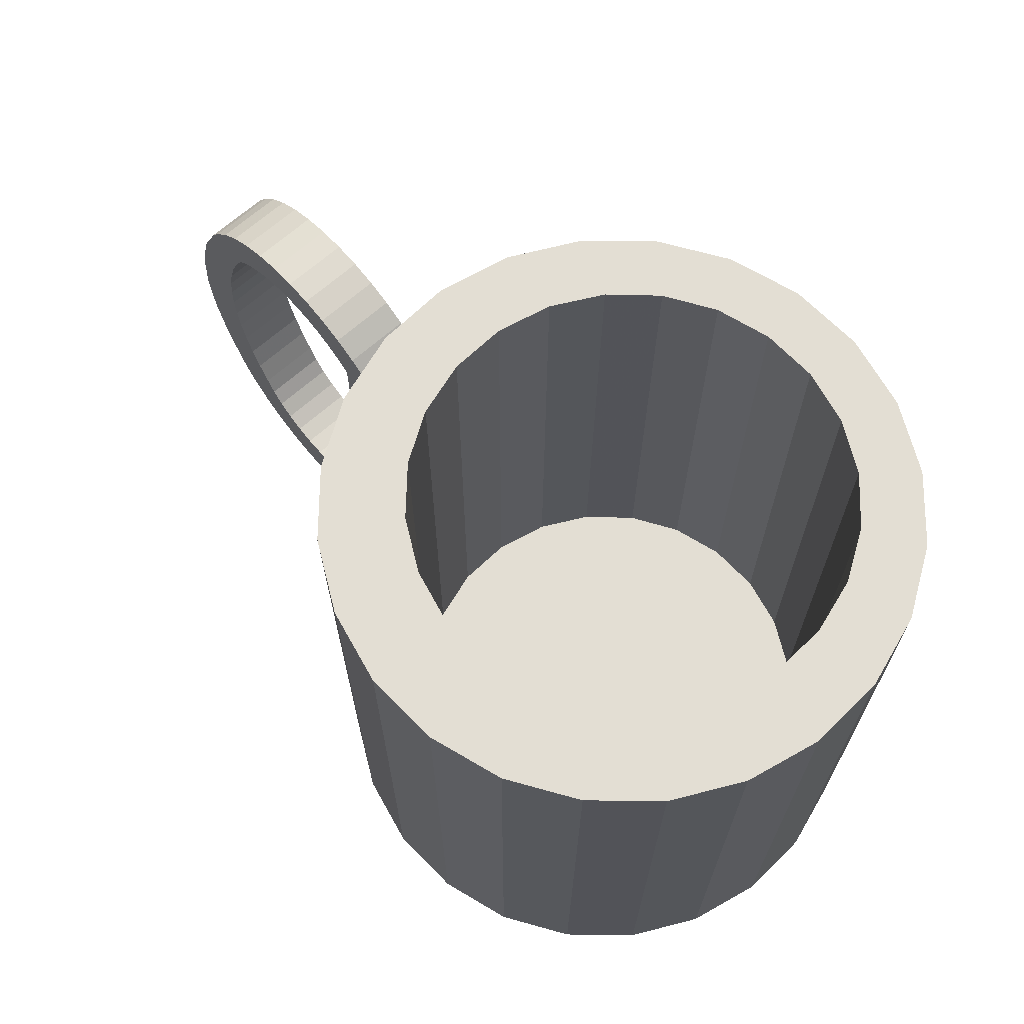
<metadata>
{"format":"obj","ext":"obj","renderer":"f3d","projection":"perspective","resolution":1024,"background":"white","views":[{"elev":67.3,"azim":-131.7,"up":"+Z"}]}
</metadata>
<code>
v -0.4158 0.09502 -0.286
v -0.4158 0.09502 -0.286
v -0.4279 -0.04974 -0.286
v -0.4279 -0.04974 -0.286
v -0.4313 0.02344 -0.286
v -0.4313 0.02344 -0.286
v -0.4056 -0.1195 -0.286
v -0.4056 -0.1195 -0.286
v -0.3822 0.1601 -0.286
v -0.3822 0.1601 -0.286
v -0.3822 0.1601 0.286
v -0.3822 0.1601 0.286
v -0.4158 0.09502 0.286
v -0.4158 0.09502 0.286
v -0.4313 0.02344 0.286
v -0.4313 0.02344 0.286
v -0.4279 -0.04974 0.286
v -0.4279 -0.04974 0.286
v -0.4056 -0.1195 0.286
v -0.4056 -0.1195 0.286
v -0.366 -0.1812 -0.286
v -0.366 -0.1812 -0.286
v -0.366 -0.1812 -0.286
v -0.366 -0.1812 0.286
v -0.366 -0.1812 0.286
v -0.366 -0.1812 0.286
v -0.3118 -0.2305 0.286
v -0.3118 -0.2305 0.286
v -0.3118 -0.2305 -0.286
v -0.3118 -0.2305 -0.286
v -0.3329 0.2143 -0.286
v -0.3329 0.2143 -0.286
v -0.3329 0.2143 -0.286
v -0.3329 0.2143 0.286
v -0.3329 0.2143 0.286
v -0.3329 0.2143 0.286
v -0.3605 0.005788 0.286
v -0.3605 0.005788 0.286
v -0.3587 -0.04913 0.286
v -0.3587 -0.04913 0.286
v -0.3427 -0.1017 0.286
v -0.3427 -0.1017 0.286
v -0.3137 -0.1483 0.286
v -0.3137 -0.1483 0.286
v -0.3137 -0.1483 0.286
v -0.2735 -0.1859 0.286
v -0.2735 -0.1859 0.286
v -0.2467 -0.2641 0.286
v -0.2467 -0.2641 0.286
v -0.2467 -0.2641 -0.286
v -0.2467 -0.2641 -0.286
v -0.2712 0.2539 -0.286
v -0.2712 0.2539 -0.286
v -0.2712 0.2539 0.286
v -0.2712 0.2539 0.286
v -0.3221 0.1078 0.286
v -0.3221 0.1078 0.286
v -0.348 0.0593 0.286
v -0.348 0.0593 0.286
v -0.348 0.0593 -0.2692
v -0.348 0.0593 -0.2692
v -0.3605 0.005788 -0.2692
v -0.3605 0.005788 -0.2692
v -0.3587 -0.04913 -0.2692
v -0.3587 -0.04913 -0.2692
v -0.3427 -0.1017 -0.2692
v -0.3427 -0.1017 -0.2692
v -0.3137 -0.1483 -0.2692
v -0.3137 -0.1483 -0.2692
v -0.3137 -0.1483 -0.2692
v -0.2735 -0.1859 -0.2692
v -0.2735 -0.1859 -0.2692
v -0.2251 -0.2118 -0.2692
v -0.2251 -0.2118 -0.2692
v -0.2251 -0.2118 0.286
v -0.2251 -0.2118 0.286
v -0.1751 -0.2796 0.286
v -0.1751 -0.2796 0.286
v -0.1751 -0.2796 -0.286
v -0.1751 -0.2796 -0.286
v -0.2014 0.2762 -0.286
v -0.2014 0.2762 -0.286
v -0.2014 0.2762 0.286
v -0.2014 0.2762 0.286
v -0.2379 0.1769 0.286
v -0.2379 0.1769 0.286
v -0.2846 0.1479 0.286
v -0.2846 0.1479 0.286
v -0.2846 0.1479 0.286
v -0.2846 0.1479 -0.2692
v -0.2846 0.1479 -0.2692
v -0.2846 0.1479 -0.2692
v -0.3221 0.1078 -0.2692
v -0.3221 0.1078 -0.2692
v -0.2379 0.1769 -0.2692
v -0.2379 0.1769 -0.2692
v -0.1854 0.1929 -0.2692
v -0.1854 0.1929 -0.2692
v -0.1716 -0.2242 -0.2692
v -0.1716 -0.2242 -0.2692
v -0.1716 -0.2242 0.286
v -0.1716 -0.2242 0.286
v -0.102 -0.2762 0.286
v -0.102 -0.2762 0.286
v -0.102 -0.2762 -0.286
v -0.102 -0.2762 -0.286
v -0.1283 0.2796 -0.286
v -0.1283 0.2796 -0.286
v -0.1283 0.2796 0.286
v -0.1283 0.2796 0.286
v -0.1854 0.1929 0.286
v -0.1854 0.1929 0.286
v -0.1305 0.1947 0.286
v -0.1305 0.1947 0.286
v -0.1305 0.1947 -0.2692
v -0.1305 0.1947 -0.2692
v -0.1166 -0.2224 -0.2692
v -0.1166 -0.2224 -0.2692
v -0.1166 -0.2224 0.286
v -0.1166 -0.2224 0.286
v -0.06407 -0.2064 0.286
v -0.06407 -0.2064 0.286
v -0.03217 -0.2539 0.286
v -0.03217 -0.2539 0.286
v -0.03217 -0.2539 -0.286
v -0.03217 -0.2539 -0.286
v -0.05668 0.2641 -0.286
v -0.05668 0.2641 -0.286
v -0.05668 0.2641 0.286
v -0.05668 0.2641 0.286
v -0.07695 0.1822 0.286
v -0.07695 0.1822 0.286
v -0.07695 0.1822 -0.2692
v -0.07695 0.1822 -0.2692
v -0.06407 -0.2064 -0.2692
v -0.06407 -0.2064 -0.2692
v -0.01742 -0.1774 -0.2692
v -0.01742 -0.1774 -0.2692
v -0.01742 -0.1774 -0.2692
v -0.01742 -0.1774 0.286
v -0.01742 -0.1774 0.286
v -0.01742 -0.1774 0.286
v 0.02947 -0.2143 0.286
v 0.02947 -0.2143 0.286
v 0.02947 -0.2143 0.286
v 0.02947 -0.2143 -0.286
v 0.02947 -0.2143 -0.286
v 0.02947 -0.2143 -0.286
v 0.008422 0.2305 -0.286
v 0.008422 0.2305 -0.286
v 0.008422 0.2305 0.286
v 0.008422 0.2305 0.286
v -0.02848 0.1564 0.286
v -0.02848 0.1564 0.286
v -0.02848 0.1564 -0.2692
v -0.02848 0.1564 -0.2692
v 0.01164 0.1188 -0.2692
v 0.01164 0.1188 -0.2692
v 0.01164 0.1188 -0.2692
v 0.02012 -0.1373 -0.2692
v 0.02012 -0.1373 -0.2692
v 0.02012 -0.1373 0.286
v 0.02012 -0.1373 0.286
v 0.046 -0.08882 0.286
v 0.046 -0.08882 0.286
v 0.07876 -0.1601 0.286
v 0.07876 -0.1601 0.286
v 0.07876 -0.1601 -0.286
v 0.07876 -0.1601 -0.286
v 0.06262 0.1812 -0.286
v 0.06262 0.1812 -0.286
v 0.06262 0.1812 -0.286
v 0.06262 0.1812 0.286
v 0.06262 0.1812 0.286
v 0.06262 0.1812 0.286
v 0.01164 0.1188 0.286
v 0.01164 0.1188 0.286
v 0.01164 0.1188 0.286
v 0.04067 0.07218 -0.2692
v 0.04067 0.07218 -0.2692
v 0.04067 0.07218 0.286
v 0.04067 0.07218 0.286
v 0.05664 0.0196 -0.2692
v 0.05664 0.0196 -0.2692
v 0.05664 0.0196 0.286
v 0.05664 0.0196 0.286
v 0.05846 -0.03531 -0.2692
v 0.05846 -0.03531 -0.2692
v 0.05846 -0.03531 0.286
v 0.05846 -0.03531 0.286
v 0.046 -0.08882 -0.2692
v 0.046 -0.08882 -0.2692
v 0.1022 0.1195 0.286
v 0.1022 0.1195 0.286
v 0.1124 -0.09502 0.286
v 0.1124 -0.09502 0.286
v 0.1124 -0.09502 -0.286
v 0.1124 -0.09502 -0.286
v 0.1022 0.1195 -0.286
v 0.1022 0.1195 -0.286
v 0.1245 0.04974 0.286
v 0.1245 0.04974 0.286
v 0.1245 0.04974 -0.286
v 0.1245 0.04974 -0.286
v 0.1279 -0.02344 0.286
v 0.1279 -0.02344 0.286
v 0.1279 -0.02344 -0.286
v 0.1279 -0.02344 -0.286
v 0.1089 0.06749 0.2677
v 0.1089 0.002821 0.07764
v 0.1089 0.002821 0.2677
v 0.1089 0.01931 0.05018
v 0.1089 0.01931 -0.09594
v 0.1089 0.06749 -0.2585
v 0.1089 0.002821 -0.2585
v 0.1089 0.002821 -0.06849
v 0.335 0.06749 -0.2031
v 0.335 0.06749 -0.2031
v 0.3566 0.004346 -0.1878
v 0.3566 0.004346 -0.1878
v 0.3566 0.004346 -0.1878
v 0.335 0.004346 -0.2031
v 0.335 0.004346 -0.2031
v 0.3566 0.06749 -0.1878
v 0.3566 0.06749 -0.1878
v 0.3566 0.06749 -0.1878
v 0.1611 0.06749 -0.1891
v 0.1611 0.06749 -0.1891
v 0.183 0.06749 -0.2041
v 0.183 0.06749 -0.2041
v 0.311 0.06749 -0.2143
v 0.311 0.06749 -0.2143
v 0.2071 0.06749 -0.215
v 0.2071 0.06749 -0.215
v 0.2855 0.06749 -0.2213
v 0.2855 0.06749 -0.2213
v 0.2327 0.06749 -0.2216
v 0.2327 0.06749 -0.2216
v 0.2591 0.06749 -0.2238
v 0.2591 0.06749 -0.2238
v 0.2855 0.004346 -0.2213
v 0.2855 0.004346 -0.2213
v 0.2591 0.004346 -0.2238
v 0.2591 0.004346 -0.2238
v 0.2327 0.004346 -0.2216
v 0.2327 0.004346 -0.2216
v 0.2071 0.004346 -0.215
v 0.2071 0.004346 -0.215
v 0.311 0.004346 -0.2143
v 0.311 0.004346 -0.2143
v 0.183 0.004346 -0.2041
v 0.183 0.004346 -0.2041
v 0.1611 0.004346 -0.1891
v 0.1611 0.004346 -0.1891
v 0.1422 0.004346 -0.1706
v 0.1422 0.004346 -0.1706
v 0.1422 0.004346 -0.1706
v 0.2607 0.004346 -0.1771
v 0.2607 0.004346 -0.1771
v 0.3753 0.004346 -0.1691
v 0.3753 0.004346 -0.1691
v 0.279 0.004346 -0.1753
v 0.279 0.004346 -0.1753
v 0.2965 0.004346 -0.17
v 0.2965 0.004346 -0.17
v 0.3127 0.004346 -0.1613
v 0.3127 0.004346 -0.1613
v 0.3905 0.004346 -0.1474
v 0.3905 0.004346 -0.1474
v 0.3753 0.06749 -0.1691
v 0.3753 0.06749 -0.1691
v 0.3905 0.06749 -0.1474
v 0.3905 0.06749 -0.1474
v 0.3127 0.06749 -0.1613
v 0.3127 0.06749 -0.1613
v 0.2965 0.06749 -0.17
v 0.2965 0.06749 -0.17
v 0.279 0.06749 -0.1753
v 0.279 0.06749 -0.1753
v 0.2607 0.06749 -0.1771
v 0.2607 0.06749 -0.1771
v 0.1422 0.06749 -0.1706
v 0.1422 0.06749 -0.1706
v 0.1422 0.06749 -0.1706
v 0.1267 0.06749 -0.1492
v 0.1267 0.06749 -0.1492
v 0.1267 0.004346 -0.1492
v 0.1267 0.004346 -0.1492
v 0.225 0.004346 -0.17
v 0.225 0.004346 -0.17
v 0.225 0.004346 -0.17
v 0.2425 0.004346 -0.1753
v 0.2425 0.004346 -0.1753
v 0.2425 0.06749 -0.1753
v 0.2425 0.06749 -0.1753
v 0.3268 0.004346 -0.1496
v 0.3268 0.004346 -0.1496
v 0.3268 0.004346 -0.1496
v 0.3268 0.06749 -0.1496
v 0.3268 0.06749 -0.1496
v 0.3268 0.06749 -0.1496
v 0.3384 0.06749 -0.1354
v 0.3384 0.06749 -0.1354
v 0.3384 0.004346 -0.1354
v 0.3384 0.004346 -0.1354
v 0.413 0.004346 -0.09941
v 0.413 0.004346 -0.09941
v 0.413 0.06749 -0.09941
v 0.413 0.06749 -0.09941
v 0.3469 0.06749 -0.1192
v 0.3469 0.06749 -0.1192
v 0.3469 0.004346 -0.1192
v 0.3469 0.004346 -0.1192
v 0.3578 0.004346 -0.09746
v 0.3578 0.004346 -0.09746
v 0.4267 0.004346 -0.04822
v 0.4267 0.004346 -0.04822
v 0.4267 0.06749 -0.04822
v 0.4267 0.06749 -0.04822
v 0.3578 0.06749 -0.09746
v 0.3578 0.06749 -0.09746
v 0.3668 0.06749 -0.07488
v 0.3668 0.06749 -0.07488
v 0.3668 0.004346 -0.07488
v 0.3668 0.004346 -0.07488
v 0.3738 0.004346 -0.05162
v 0.3738 0.004346 -0.05162
v 0.3789 0.004346 -0.02784
v 0.3789 0.004346 -0.02784
v 0.4313 0.004346 0.004574
v 0.4313 0.004346 0.004574
v 0.4313 0.06749 0.004574
v 0.4313 0.06749 0.004574
v 0.3789 0.06749 -0.02784
v 0.3789 0.06749 -0.02784
v 0.3738 0.06749 -0.05162
v 0.3738 0.06749 -0.05162
v 0.3818 0.06749 -0.00372
v 0.3818 0.06749 -0.00372
v 0.3818 0.004346 -0.00372
v 0.3818 0.004346 -0.00372
v 0.3827 0.004346 0.02057
v 0.3827 0.004346 0.02057
v 0.4267 0.004346 0.05738
v 0.4267 0.004346 0.05738
v 0.4267 0.06749 0.05738
v 0.4267 0.06749 0.05738
v 0.3827 0.06749 0.02057
v 0.3827 0.06749 0.02057
v 0.3816 0.06749 0.04484
v 0.3816 0.06749 0.04484
v 0.3816 0.004346 0.04484
v 0.3816 0.004346 0.04484
v 0.3783 0.004346 0.06893
v 0.3783 0.004346 0.06893
v 0.413 0.004346 0.1086
v 0.413 0.004346 0.1086
v 0.413 0.06749 0.1086
v 0.413 0.06749 0.1086
v 0.3783 0.06749 0.06893
v 0.3783 0.06749 0.06893
v 0.373 0.06749 0.09265
v 0.373 0.06749 0.09265
v 0.373 0.004346 0.09265
v 0.373 0.004346 0.09265
v 0.3658 0.004346 0.1158
v 0.3658 0.004346 0.1158
v 0.3905 0.004346 0.1566
v 0.3905 0.004346 0.1566
v 0.3905 0.06749 0.1566
v 0.3905 0.06749 0.1566
v 0.3658 0.06749 0.1158
v 0.3658 0.06749 0.1158
v 0.3565 0.06749 0.1383
v 0.3565 0.06749 0.1383
v 0.3565 0.004346 0.1383
v 0.3565 0.004346 0.1383
v 0.3454 0.004346 0.1599
v 0.3454 0.004346 0.1599
v 0.3454 0.004346 0.1599
v 0.3801 0.004346 0.1714
v 0.3801 0.004346 0.1714
v 0.3801 0.06749 0.1714
v 0.3801 0.06749 0.1714
v 0.3454 0.06749 0.1599
v 0.3454 0.06749 0.1599
v 0.3454 0.06749 0.1599
v 0.3337 0.004346 0.1707
v 0.3337 0.004346 0.1707
v 0.3337 0.06749 0.1707
v 0.3337 0.06749 0.1707
v 0.3206 0.004346 0.1797
v 0.3206 0.004346 0.1797
v 0.3206 0.06749 0.1797
v 0.3206 0.06749 0.1797
v 0.3064 0.004346 0.187
v 0.3064 0.004346 0.187
v 0.3064 0.06749 0.187
v 0.3064 0.06749 0.187
v 0.2914 0.004346 0.1923
v 0.2914 0.004346 0.1923
v 0.2914 0.06749 0.1923
v 0.2914 0.06749 0.1923
v 0.2758 0.004346 0.1955
v 0.2758 0.004346 0.1955
v 0.2758 0.06749 0.1955
v 0.2758 0.06749 0.1955
v 0.26 0.004346 0.1965
v 0.26 0.004346 0.1965
v 0.26 0.06749 0.1965
v 0.26 0.06749 0.1965
v 0.2441 0.004346 0.1955
v 0.2441 0.004346 0.1955
v 0.2441 0.06749 0.1955
v 0.2441 0.06749 0.1955
v 0.2285 0.004346 0.1923
v 0.2285 0.004346 0.1923
v 0.2285 0.06749 0.1923
v 0.2285 0.06749 0.1923
v 0.2135 0.004346 0.187
v 0.2135 0.004346 0.187
v 0.2135 0.06749 0.187
v 0.2135 0.06749 0.187
v 0.1993 0.004346 0.1797
v 0.1993 0.004346 0.1797
v 0.1993 0.06749 0.1797
v 0.1993 0.06749 0.1797
v 0.1863 0.004346 0.1707
v 0.1863 0.004346 0.1707
v 0.1863 0.06749 0.1707
v 0.1863 0.06749 0.1707
v 0.1746 0.004346 0.1599
v 0.1746 0.004346 0.1599
v 0.1746 0.004346 0.1599
v 0.1746 0.06749 0.1599
v 0.1746 0.06749 0.1599
v 0.1746 0.06749 0.1599
v 0.1746 0.06749 -0.1192
v 0.1746 0.06749 -0.1192
v 0.1746 0.004346 -0.1192
v 0.1746 0.004346 -0.1192
v 0.1267 0.004346 -0.07464
v 0.1267 0.004346 -0.07464
v 0.1267 0.004346 -0.07464
v 0.1831 0.004346 -0.1354
v 0.1831 0.004346 -0.1354
v 0.1947 0.004346 -0.1496
v 0.1947 0.004346 -0.1496
v 0.2088 0.004346 -0.1613
v 0.2088 0.004346 -0.1613
v 0.2088 0.06749 -0.1613
v 0.2088 0.06749 -0.1613
v 0.225 0.06749 -0.17
v 0.225 0.06749 -0.17
v 0.225 0.06749 -0.17
v 0.1947 0.06749 -0.1496
v 0.1947 0.06749 -0.1496
v 0.1831 0.06749 -0.1354
v 0.1831 0.06749 -0.1354
v 0.1267 0.06749 0.1714
v 0.1267 0.06749 0.1714
v 0.1267 0.004346 0.1714
v 0.1267 0.004346 0.1714
v 0.1267 0.004346 0.1714
v 0.1267 0.002821 -0.07464
v 0.1267 0.002821 0.1714
v 0.1425 0.004346 0.1904
v 0.1425 0.004346 0.1904
v 0.1425 0.004346 0.1904
v 0.1611 0.004346 0.2067
v 0.1611 0.004346 0.2067
v 0.3457 0.004346 0.2067
v 0.3457 0.004346 0.2067
v 0.3643 0.004346 0.1904
v 0.3643 0.004346 0.1904
v 0.3643 0.004346 0.1904
v 0.3643 0.06749 0.1904
v 0.3643 0.06749 0.1904
v 0.3643 0.06749 0.1904
v 0.3457 0.06749 0.2067
v 0.3457 0.06749 0.2067
v 0.1611 0.06749 0.2067
v 0.1611 0.06749 0.2067
v 0.1425 0.06749 0.1904
v 0.1425 0.06749 0.1904
v 0.1425 0.06749 0.1904
v 0.182 0.004346 0.2198
v 0.182 0.004346 0.2198
v 0.182 0.06749 0.2198
v 0.182 0.06749 0.2198
v 0.2048 0.004346 0.2294
v 0.2048 0.004346 0.2294
v 0.2048 0.06749 0.2294
v 0.2048 0.06749 0.2294
v 0.2288 0.004346 0.2353
v 0.2288 0.004346 0.2353
v 0.2288 0.06749 0.2353
v 0.2288 0.06749 0.2353
v 0.2534 0.004346 0.2373
v 0.2534 0.004346 0.2373
v 0.2534 0.06749 0.2373
v 0.2534 0.06749 0.2373
v 0.278 0.004346 0.2353
v 0.278 0.004346 0.2353
v 0.278 0.06749 0.2353
v 0.278 0.06749 0.2353
v 0.302 0.004346 0.2294
v 0.302 0.004346 0.2294
v 0.302 0.06749 0.2294
v 0.302 0.06749 0.2294
v 0.3248 0.004346 0.2198
v 0.3248 0.004346 0.2198
v 0.3248 0.06749 0.2198
v 0.3248 0.06749 0.2198
f 1 3 5
f 3 1 7
f 7 1 9
f 2 12 10
f 12 2 14
f 6 14 2
f 14 6 16
f 4 16 6
f 16 4 18
f 8 18 4
f 18 8 19
f 22 19 8
f 19 22 26
f 21 27 24
f 27 21 30
f 23 31 29
f 23 9 31
f 7 9 23
f 10 36 32
f 36 10 12
f 11 38 34
f 11 25 38
f 11 20 25
f 13 20 11
f 13 17 20
f 17 13 15
f 25 39 38
f 39 25 28
f 39 28 42
f 42 28 43
f 43 28 47
f 47 28 48
f 30 49 27
f 49 30 50
f 29 53 51
f 29 31 53
f 35 52 33
f 52 35 55
f 34 57 54
f 34 58 57
f 34 38 58
f 37 61 59
f 61 37 63
f 40 63 37
f 63 40 65
f 41 65 40
f 65 41 67
f 44 67 41
f 67 44 69
f 45 72 68
f 72 45 46
f 46 73 72
f 73 46 75
f 47 48 76
f 76 48 77
f 50 78 49
f 78 50 80
f 51 82 79
f 51 53 82
f 55 81 52
f 81 55 84
f 54 86 83
f 54 87 86
f 54 57 87
f 56 92 89
f 92 56 93
f 59 93 56
f 93 59 61
f 60 66 94
f 60 64 66
f 64 60 62
f 94 66 70
f 94 70 91
f 91 70 71
f 91 71 96
f 96 71 74
f 96 74 98
f 98 74 100
f 75 99 73
f 99 75 102
f 76 77 101
f 101 77 104
f 80 103 78
f 103 80 106
f 79 108 105
f 79 82 108
f 84 107 81
f 107 84 110
f 83 111 109
f 83 86 111
f 95 112 85
f 112 95 97
f 97 114 112
f 114 97 116
f 98 100 115
f 115 100 118
f 102 117 99
f 117 102 119
f 101 104 120
f 120 104 121
f 121 104 124
f 106 123 103
f 123 106 125
f 105 128 126
f 105 108 128
f 110 127 107
f 127 110 129
f 109 132 130
f 109 113 132
f 109 111 113
f 116 131 114
f 131 116 133
f 115 118 134
f 134 118 135
f 119 136 117
f 136 119 122
f 122 137 136
f 137 122 140
f 121 124 142
f 142 124 143
f 125 145 123
f 145 125 146
f 126 149 148
f 126 128 149
f 129 150 127
f 150 129 151
f 130 153 152
f 130 132 153
f 133 154 131
f 154 133 155
f 134 135 156
f 156 135 139
f 156 139 157
f 157 139 160
f 138 162 161
f 162 138 141
f 142 143 163
f 163 143 164
f 164 143 166
f 144 169 167
f 169 144 147
f 148 170 168
f 148 149 170
f 151 172 150
f 172 151 174
f 152 178 175
f 152 153 178
f 155 177 154
f 177 155 158
f 179 176 159
f 176 179 181
f 183 181 179
f 181 183 186
f 188 186 183
f 186 188 189
f 191 189 188
f 189 191 165
f 161 165 191
f 165 161 162
f 180 160 192
f 157 160 180
f 180 192 184
f 184 192 187
f 164 166 190
f 190 166 175
f 175 166 193
f 193 166 195
f 167 197 196
f 197 167 169
f 168 200 198
f 168 170 200
f 171 194 199
f 194 171 173
f 201 199 194
f 199 201 204
f 206 204 201
f 204 206 208
f 196 208 206
f 208 196 197
f 198 203 207
f 198 200 203
f 202 195 205
f 193 195 202
f 175 185 190
f 175 182 185
f 175 178 182
f 85 90 95
f 90 85 88
f 209 210 211
f 210 209 212
f 212 209 213
f 214 213 209
f 215 213 214
f 213 215 216
f 216 212 213
f 212 216 210
f 217 220 222
f 220 217 226
f 218 228 224
f 218 230 228
f 231 230 218
f 231 233 230
f 235 233 231
f 235 238 233
f 238 235 240
f 242 239 236
f 239 242 243
f 241 246 244
f 246 241 248
f 248 241 249
f 236 250 242
f 250 236 232
f 232 222 250
f 222 232 217
f 251 249 223
f 248 249 251
f 229 247 252
f 247 229 234
f 234 245 247
f 245 234 237
f 237 243 245
f 243 237 239
f 252 227 229
f 227 252 253
f 251 223 254
f 254 223 219
f 254 219 257
f 257 219 258
f 261 258 219
f 258 261 262
f 262 261 265
f 265 261 266
f 266 261 268
f 271 269 260
f 269 271 273
f 270 275 272
f 270 277 275
f 270 278 277
f 270 281 278
f 281 270 224
f 260 225 271
f 225 260 221
f 224 282 281
f 224 228 282
f 253 284 227
f 284 253 255
f 256 286 283
f 286 256 287
f 257 290 288
f 257 293 290
f 257 258 293
f 259 295 292
f 295 259 280
f 263 280 259
f 280 263 279
f 264 279 263
f 279 264 276
f 267 276 264
f 276 267 274
f 298 274 267
f 274 298 301
f 296 303 300
f 303 296 304
f 297 268 305
f 266 268 297
f 305 268 307
f 273 306 269
f 306 273 308
f 272 302 309
f 272 299 302
f 272 275 299
f 309 302 310
f 304 311 303
f 311 304 312
f 305 307 313
f 313 307 314
f 314 307 317
f 306 318 316
f 318 306 308
f 309 321 319
f 309 310 321
f 312 320 311
f 320 312 315
f 315 322 320
f 322 315 324
f 314 317 325
f 325 317 327
f 327 317 328
f 328 317 330
f 318 331 316
f 331 318 332
f 319 334 333
f 319 337 334
f 319 323 337
f 319 321 323
f 324 336 322
f 336 324 326
f 326 335 336
f 335 326 329
f 329 338 335
f 338 329 340
f 328 330 341
f 341 330 342
f 342 330 345
f 332 344 331
f 344 332 347
f 333 348 346
f 333 339 348
f 333 334 339
f 340 349 338
f 349 340 343
f 343 351 349
f 351 343 353
f 342 345 352
f 352 345 354
f 354 345 357
f 344 359 356
f 359 344 347
f 346 361 358
f 346 350 361
f 346 348 350
f 353 360 351
f 360 353 355
f 355 362 360
f 362 355 364
f 354 357 365
f 365 357 367
f 367 357 369
f 356 371 368
f 371 356 359
f 358 372 370
f 358 363 372
f 358 361 363
f 364 373 362
f 373 364 366
f 366 375 373
f 375 366 376
f 367 369 377
f 377 369 378
f 378 369 382
f 371 381 368
f 381 371 383
f 370 387 384
f 370 374 387
f 370 372 374
f 376 385 375
f 385 376 380
f 389 386 379
f 386 389 391
f 393 391 389
f 391 393 394
f 396 394 393
f 394 396 398
f 400 398 396
f 398 400 402
f 405 402 400
f 402 405 407
f 408 407 405
f 407 408 411
f 412 411 408
f 411 412 415
f 417 415 412
f 415 417 419
f 421 419 417
f 419 421 422
f 424 422 421
f 422 424 426
f 428 426 424
f 426 428 430
f 433 430 428
f 430 433 436
f 434 439 437
f 439 434 441
f 442 440 432
f 442 446 440
f 288 446 442
f 288 447 446
f 288 449 447
f 288 290 449
f 291 451 450
f 451 291 454
f 292 455 289
f 455 292 295
f 294 282 453
f 281 282 294
f 453 282 285
f 453 285 452
f 452 285 457
f 457 285 458
f 458 285 438
f 438 285 461
f 286 443 460
f 443 286 287
f 460 443 462
f 465 464 444
f 464 465 466
f 442 432 463
f 463 432 429
f 463 429 425
f 463 425 468
f 468 425 420
f 468 420 416
f 468 416 470
f 470 416 413
f 470 413 409
f 470 409 473
f 404 473 409
f 401 473 404
f 401 476 473
f 397 476 401
f 392 476 397
f 392 382 476
f 388 382 392
f 378 382 388
f 383 475 381
f 475 383 479
f 384 395 478
f 384 390 395
f 384 387 390
f 478 395 399
f 478 399 403
f 478 403 481
f 481 403 406
f 481 406 410
f 481 410 482
f 414 482 410
f 418 482 414
f 418 485 482
f 423 485 418
f 427 485 423
f 427 461 485
f 431 461 427
f 435 461 431
f 438 461 435
f 460 467 486
f 467 460 462
f 471 484 469
f 484 471 483
f 488 483 471
f 483 488 490
f 492 490 488
f 490 492 494
f 495 494 492
f 494 495 497
f 500 497 495
f 497 500 501
f 503 501 500
f 501 503 506
f 507 506 503
f 506 507 509
f 512 509 507
f 509 512 513
f 472 513 512
f 513 472 480
f 474 480 472
f 480 474 477
f 481 489 514
f 481 482 489
f 514 489 493
f 514 493 510
f 510 493 498
f 510 498 505
f 505 498 502
f 470 473 511
f 470 511 487
f 487 511 508
f 487 508 491
f 491 508 504
f 491 504 496
f 496 504 499
f 439 445 459
f 445 439 441
f 448 459 445
f 459 448 456
f 450 456 448
f 456 450 451

</code>
